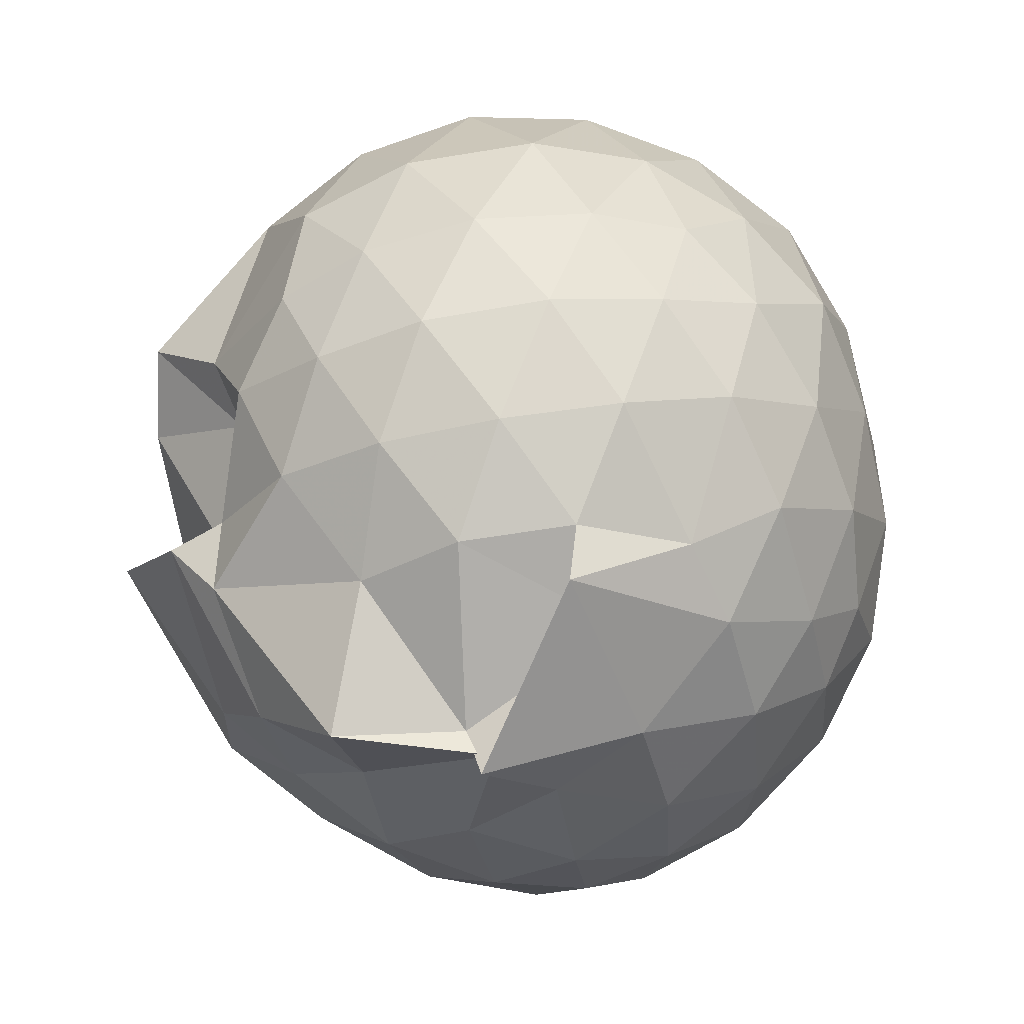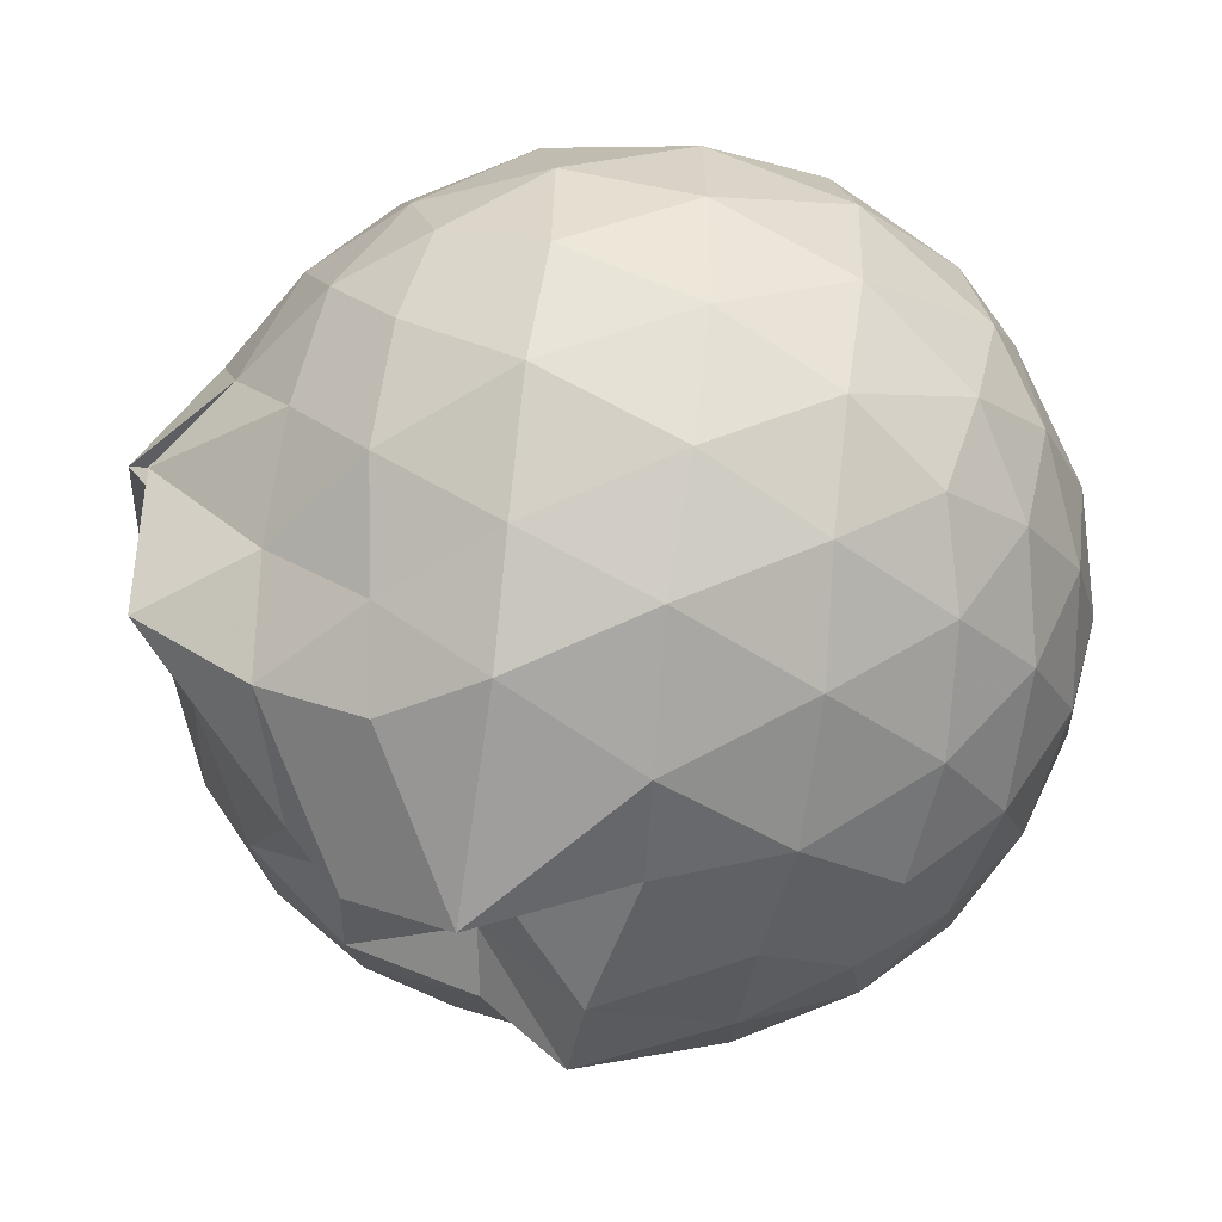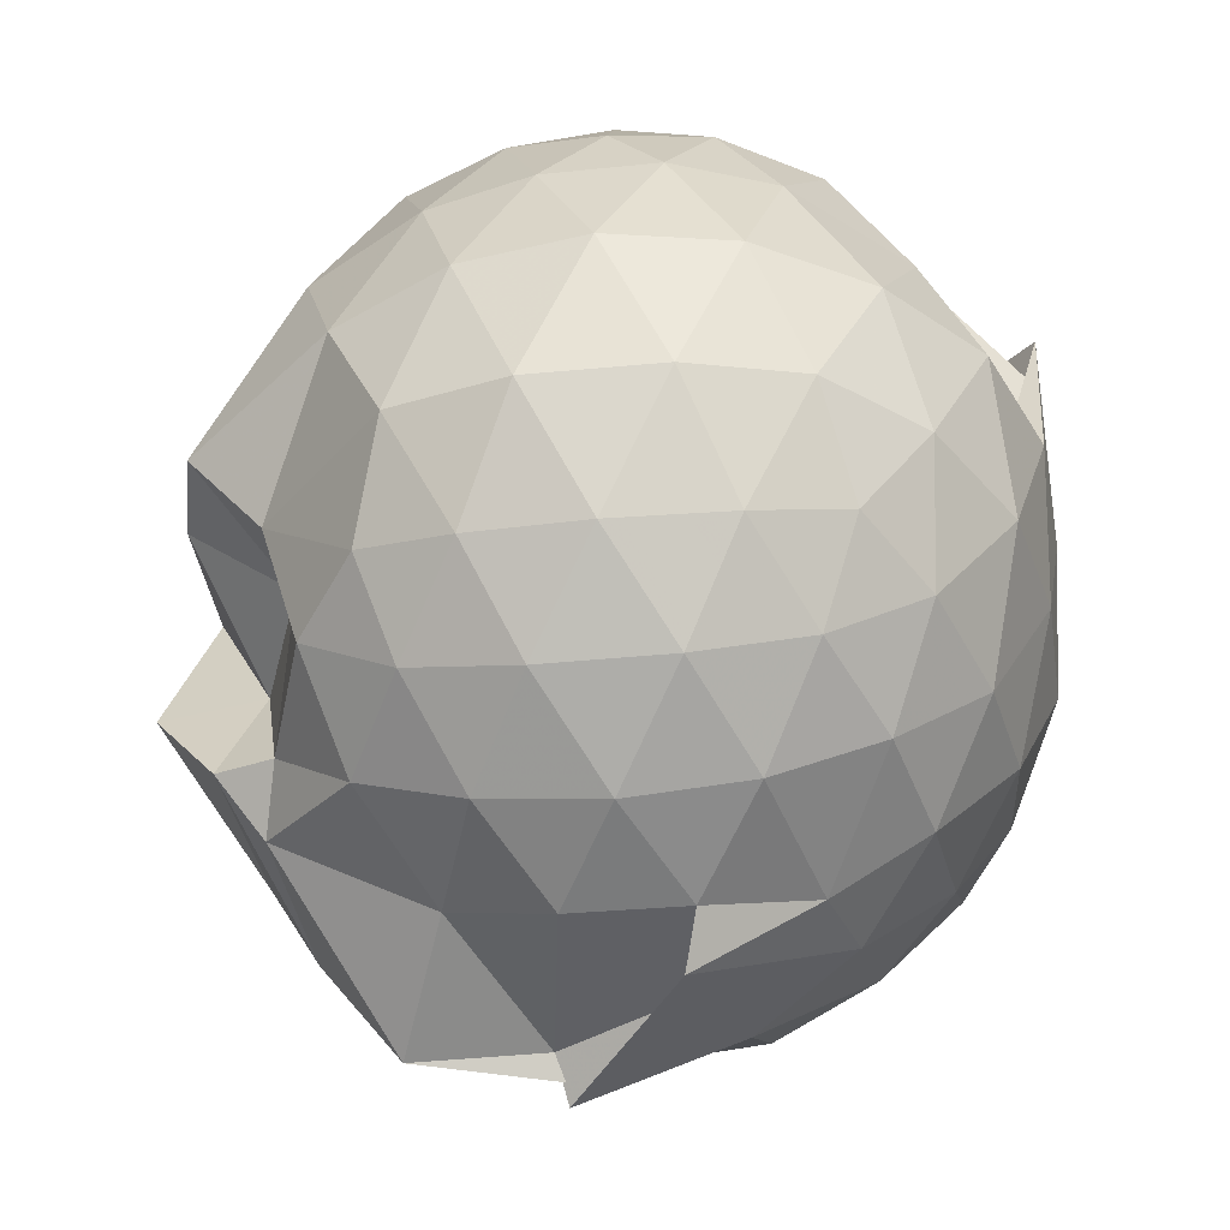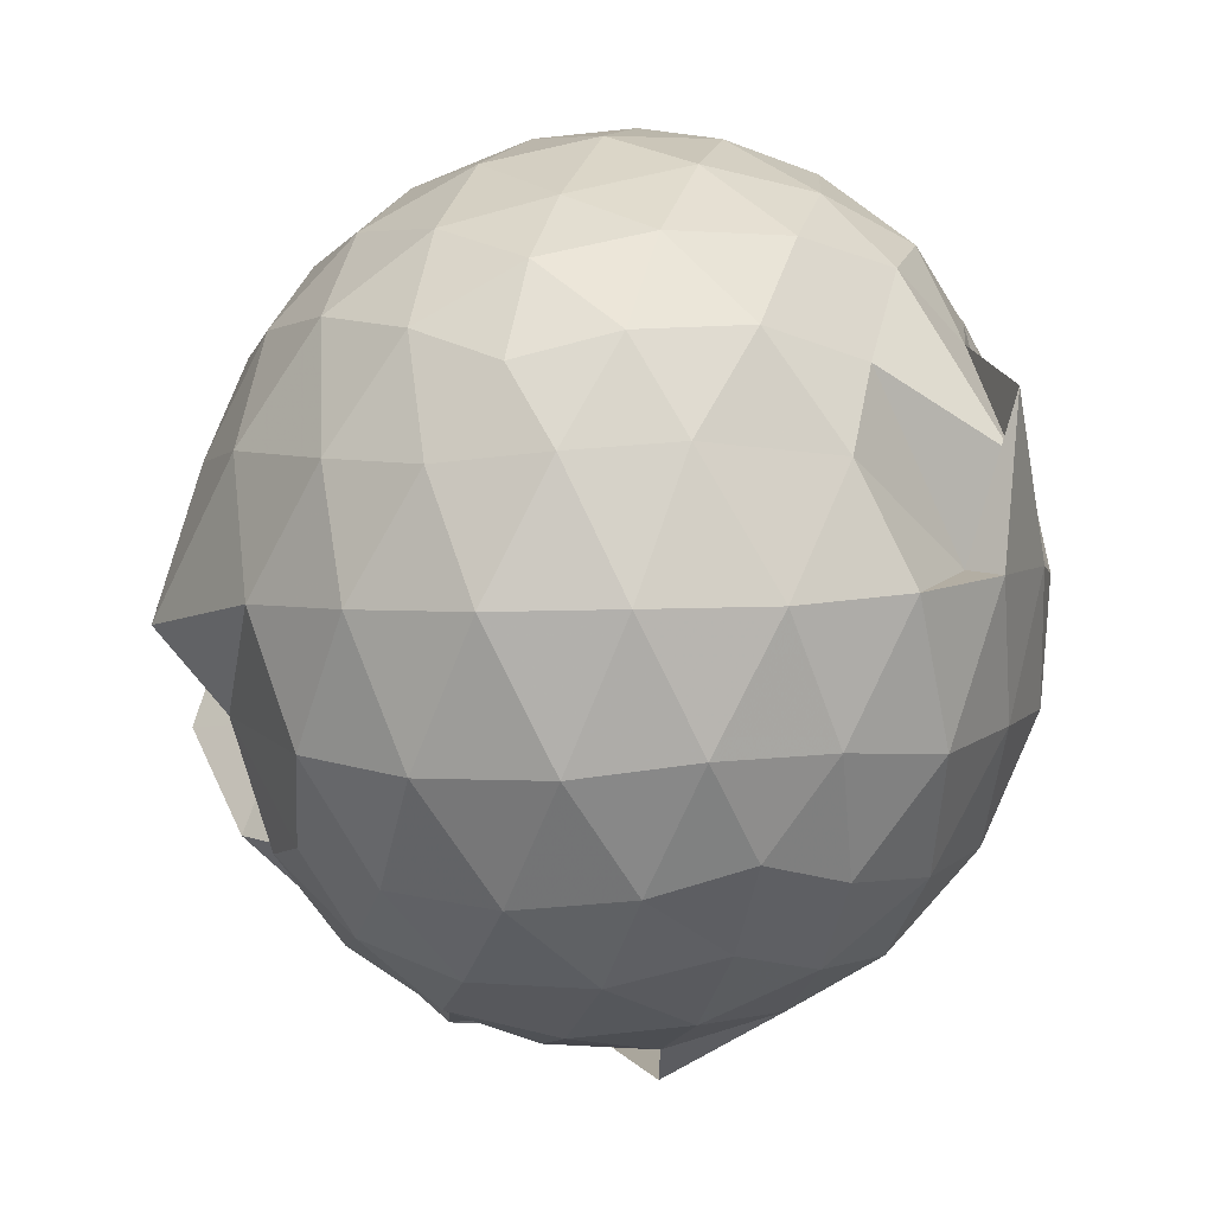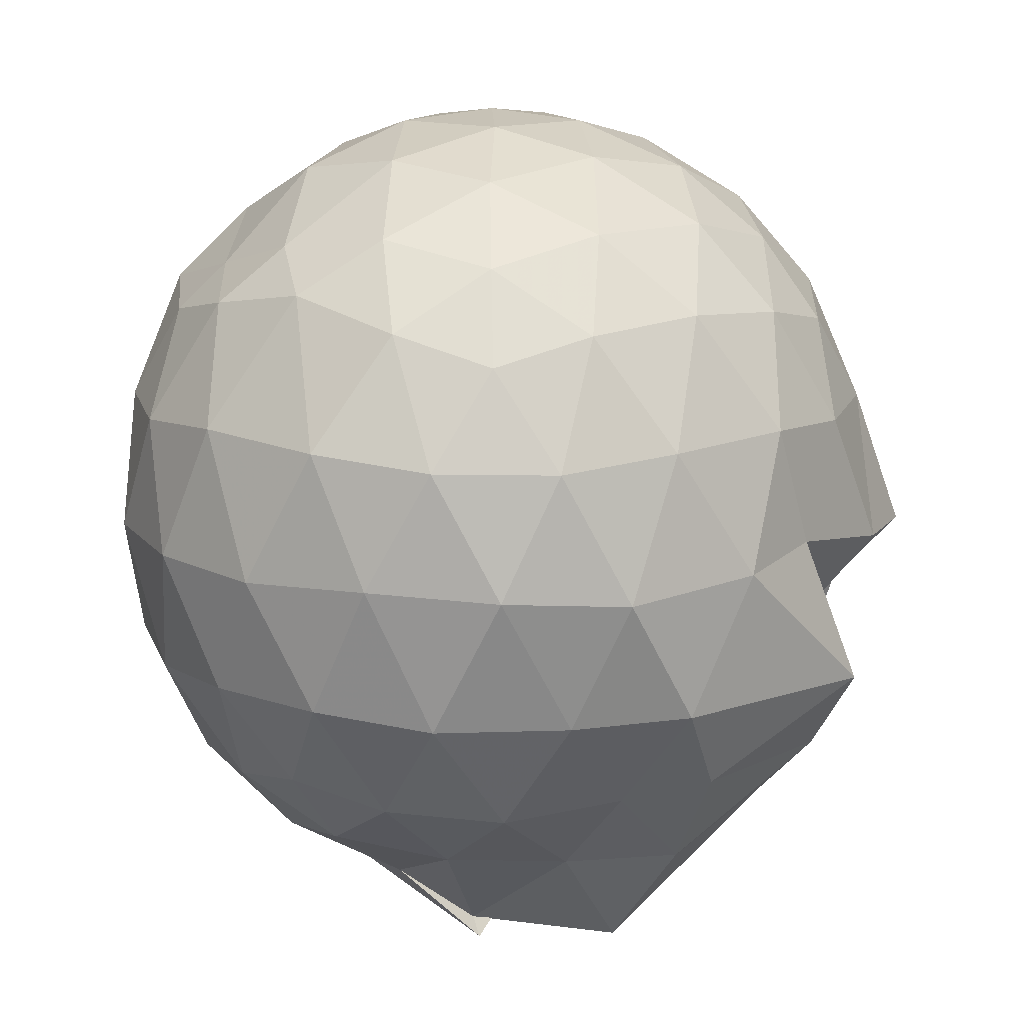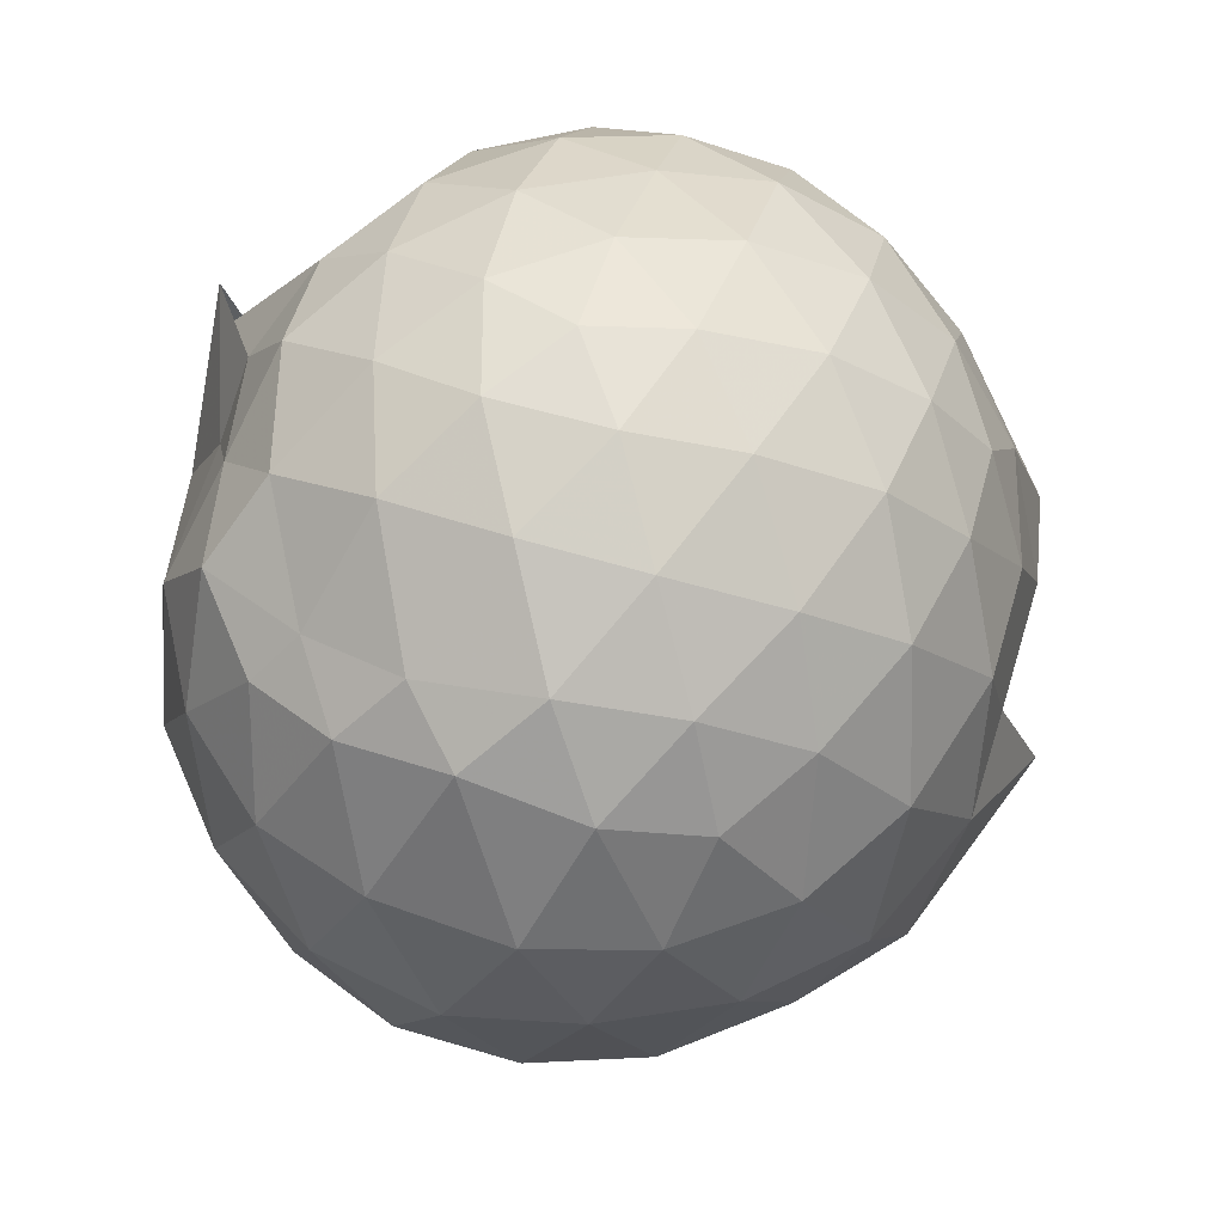
<metadata>
{"format":"obj","ext":"obj","renderer":"f3d","projection":"perspective","resolution":1024,"background":"white","views":[{"elev":-76.1,"azim":99.2,"up":"+Z"},{"elev":-51.9,"azim":-97.8,"up":"+Y"},{"elev":-42.7,"azim":95.5,"up":"+Z"},{"elev":4.5,"azim":107.2,"up":"+Z"},{"elev":15.2,"azim":-56.1,"up":"+Z"},{"elev":60.7,"azim":-73.2,"up":"+Z"}]}
</metadata>
<code>
v 0.06228 -0.3562 2.87
v -0.065 -0.1248 -0.06669
v 1.346 -0.3638 2.125
v 1.238 -0.03688 2.213
v 1.022 0.2991 2.229
v 0.7002 0.5536 2.121
v 0.4227 0.9221 1.854
v 0.1156 0.7224 2.175
v -0.2971 0.6403 2.242
v -0.6647 0.5729 2.253
v -0.9535 0.328 2.197
v -1.097 0.01786 2.273
v -1.136 -0.3631 2.342
v -1.138 -0.7713 2.254
v -1.017 -1.097 2.154
v -0.7219 -1.303 2.237
v -0.3213 -1.472 2.262
v 0.09965 -1.548 2.218
v 0.4704 -1.535 2.133
v 0.7677 -1.339 2.219
v 1.055 -1.04 2.257
v 1.253 -0.6895 2.22
v 1.427 -0.1824 1.874
v 1.278 0.1686 1.901
v 0.9598 0.5592 1.851
v 0.4811 0.7956 1.5
v 0.4276 0.946 2.052
v -0.02975 0.796 1.866
v -0.5664 0.7781 1.895
v -0.9449 0.5674 1.855
v -1.23 0.2428 1.848
v -1.373 -0.1491 1.891
v -1.394 -0.6142 1.871
v -1.256 -1.009 1.829
v -0.9897 -1.351 1.817
v -0.6188 -1.58 1.846
v -0.1328 -1.712 1.848
v 0.295 -1.708 1.803
v 0.7098 -1.587 1.807
v 1.057 -1.327 1.856
v 1.333 -0.9288 1.844
v 1.449 -0.5672 1.834
v 1.466 0.05155 1.44
v 1.249 0.4419 1.441
v 0.9268 0.7502 1.463
v 0.5068 0.9221 1.489
v 0.04524 0.9657 1.49
v -0.3524 0.9222 1.438
v -0.8082 0.7498 1.415
v -1.162 0.4476 1.414
v -1.394 0.05777 1.411
v -1.477 -0.3874 1.406
v -1.381 -0.8213 1.419
v -1.171 -1.232 1.395
v -0.8534 -1.551 1.36
v -0.3809 -1.752 1.388
v 0.001761 -1.757 1.42
v 0.5448 -1.758 1.317
v 0.8744 -1.692 1.304
v 1.262 -1.202 1.41
v 1.476 -0.8079 1.42
v 1.548 -0.3794 1.428
v 1.329 0.2336 1.003
v 1.065 0.5589 1.009
v 0.7128 0.7967 0.9733
v 0.2798 0.9 1.011
v -0.1575 0.9253 1.018
v -0.5845 0.8079 0.9727
v -0.9365 0.5701 0.9404
v -1.233 0.2101 0.9308
v -1.393 -0.1803 0.9636
v -1.391 -0.5999 0.956
v -1.232 -0.9919 0.9101
v -0.928 -1.358 0.9043
v -0.5995 -1.643 0.9074
v 0.1456 -1.895 0.8941
v 0.1799 -1.534 0.9333
v 0.6001 -1.384 0.9863
v 0.8421 -1.447 1.025
v 1.333 -1.014 0.9781
v 1.464 -0.6147 0.9422
v 1.462 -0.1595 0.9517
v 1.105 0.3285 0.6809
v 0.8203 0.5309 0.5941
v 0.4286 0.688 0.5568
v 0.02624 0.7691 0.5924
v -0.3601 0.7464 0.667
v -0.6119 0.5855 0.5816
v -0.9304 0.2813 0.5179
v -1.151 -0.07481 0.5474
v -1.26 -0.3959 0.6227
v -1.147 -0.7217 0.5357
v -0.9241 -1.077 0.4989
v -0.6185 -1.374 0.5485
v -0.3606 -1.591 0.5846
v 0.2782 -1.66 0.5555
v 0.3532 -1.458 0.5387
v 0.801 -1.319 0.5896
v 1.094 -1.114 0.6625
v 1.225 -0.7963 0.5724
v 1.278 -0.3949 0.54
v 1.227 0.009245 0.5839
v 1.131 -0.3603 2.421
v 0.9504 -0.01991 2.504
v 0.678 0.3236 2.494
v 0.3722 0.5588 2.405
v 0.009438 0.5433 2.489
v -0.4399 0.4203 2.495
v -0.8458 0.1945 2.362
v -0.9471 -0.1633 2.469
v -0.9211 -0.5756 2.527
v -0.8337 -0.965 2.449
v -0.4621 -1.161 2.534
v -0.007327 -1.296 2.526
v 0.3982 -1.336 2.427
v 0.7019 -1.063 2.521
v 0.9711 -0.7088 2.517
v 0.8327 -0.3637 2.619
v 0.5713 -0.009538 2.717
v 0.3037 0.3058 2.639
v -0.1257 0.1963 2.723
v -0.5359 0.04974 2.685
v -0.5794 -0.3667 2.745
v -0.5535 -0.7693 2.695
v -0.1308 -0.9274 2.75
v 0.3023 -1.036 2.677
v 0.5808 -0.7111 2.73
v 0.4205 -0.3573 2.82
v 0.1714 -0.04199 2.82
v -0.2221 -0.1613 2.839
v -0.2211 -0.5627 2.841
v 0.1709 -0.6741 2.834
v 0.9249 0.2029 0.3769
v 0.5722 0.3811 0.2804
v 0.1652 0.4929 0.2555
v -0.291 0.5542 0.3802
v -0.5627 0.3049 0.2593
v -0.8429 -0.04888 0.2429
v -1.029 -0.4066 0.3307
v -0.8244 -0.7587 0.2515
v -0.5391 -1.088 0.2211
v -0.2878 -1.409 0.2359
v 0.1616 -1.506 0.3742
v 0.5471 -1.183 0.2633
v 0.9175 -0.997 0.3615
v 1.002 -0.618 0.2653
v 1.004 -0.1805 0.2705
v 0.6471 0.01251 0.1008
v 0.1404 0.1646 0.05047
v -0.1652 0.2548 0.09396
v -0.4838 -0.09586 0.01898
v -0.6599 -0.4205 0.07323
v -0.4224 -0.5929 -0.1629
v -0.2705 -1.129 -0.1528
v 0.1927 -0.9571 0.04669
v 0.6439 -0.8172 0.09438
v 0.6733 -0.404 0.03723
v 0.2992 -0.2056 -0.06426
v 0.1525 -0.2532 -0.1988
v -0.461 -0.649 -0.2166
v -0.3439 -0.6836 -0.09283
v 0.3052 -0.6025 -0.06995
f 3 23 4
f 4 23 24
f 4 24 5
f 5 24 25
f 5 25 6
f 6 25 26
f 6 26 7
f 7 26 27
f 7 27 8
f 8 27 28
f 8 28 9
f 9 28 29
f 9 29 10
f 10 29 30
f 10 30 11
f 11 30 31
f 11 31 12
f 12 31 32
f 12 32 13
f 13 32 33
f 13 33 14
f 14 33 34
f 14 34 15
f 15 34 35
f 15 35 16
f 16 35 36
f 16 36 17
f 17 36 37
f 17 37 18
f 18 37 38
f 18 38 19
f 19 38 39
f 19 39 20
f 20 39 40
f 20 40 21
f 21 40 41
f 21 41 22
f 22 41 42
f 22 42 3
f 3 42 23
f 23 43 24
f 24 43 44
f 24 44 25
f 25 44 45
f 25 45 26
f 26 45 46
f 26 46 27
f 27 46 47
f 27 47 28
f 28 47 48
f 28 48 29
f 29 48 49
f 29 49 30
f 30 49 50
f 30 50 31
f 31 50 51
f 31 51 32
f 32 51 52
f 32 52 33
f 33 52 53
f 33 53 34
f 34 53 54
f 34 54 35
f 35 54 55
f 35 55 36
f 36 55 56
f 36 56 37
f 37 56 57
f 37 57 38
f 38 57 58
f 38 58 39
f 39 58 59
f 39 59 40
f 40 59 60
f 40 60 41
f 41 60 61
f 41 61 42
f 42 61 62
f 42 62 23
f 23 62 43
f 43 63 44
f 44 63 64
f 44 64 45
f 45 64 65
f 45 65 46
f 46 65 66
f 46 66 47
f 47 66 67
f 47 67 48
f 48 67 68
f 48 68 49
f 49 68 69
f 49 69 50
f 50 69 70
f 50 70 51
f 51 70 71
f 51 71 52
f 52 71 72
f 52 72 53
f 53 72 73
f 53 73 54
f 54 73 74
f 54 74 55
f 55 74 75
f 55 75 56
f 56 75 76
f 56 76 57
f 57 76 77
f 57 77 58
f 58 77 78
f 58 78 59
f 59 78 79
f 59 79 60
f 60 79 80
f 60 80 61
f 61 80 81
f 61 81 62
f 62 81 82
f 62 82 43
f 43 82 63
f 63 83 64
f 64 83 84
f 64 84 65
f 65 84 85
f 65 85 66
f 66 85 86
f 66 86 67
f 67 86 87
f 67 87 68
f 68 87 88
f 68 88 69
f 69 88 89
f 69 89 70
f 70 89 90
f 70 90 71
f 71 90 91
f 71 91 72
f 72 91 92
f 72 92 73
f 73 92 93
f 73 93 74
f 74 93 94
f 74 94 75
f 75 94 95
f 75 95 76
f 76 95 96
f 76 96 77
f 77 96 97
f 77 97 78
f 78 97 98
f 78 98 79
f 79 98 99
f 79 99 80
f 80 99 100
f 80 100 81
f 81 100 101
f 81 101 82
f 82 101 102
f 82 102 63
f 63 102 83
f 103 104 118
f 104 119 118
f 104 105 119
f 105 120 119
f 105 106 120
f 106 107 120
f 107 121 120
f 107 108 121
f 108 122 121
f 108 109 122
f 109 110 122
f 110 123 122
f 110 111 123
f 111 124 123
f 111 112 124
f 112 113 124
f 113 125 124
f 113 114 125
f 114 126 125
f 114 115 126
f 115 116 126
f 116 127 126
f 116 117 127
f 117 118 127
f 117 103 118
f 118 119 128
f 119 129 128
f 119 120 129
f 120 121 129
f 121 130 129
f 121 122 130
f 122 123 130
f 123 131 130
f 123 124 131
f 124 125 131
f 125 132 131
f 125 126 132
f 126 127 132
f 127 128 132
f 127 118 128
f 133 148 134
f 134 148 149
f 134 149 135
f 135 149 150
f 135 150 136
f 136 150 137
f 137 150 151
f 137 151 138
f 138 151 152
f 138 152 139
f 139 152 140
f 140 152 153
f 140 153 141
f 141 153 154
f 141 154 142
f 142 154 143
f 143 154 155
f 143 155 144
f 144 155 156
f 144 156 145
f 145 156 146
f 146 156 157
f 146 157 147
f 147 157 148
f 147 148 133
f 148 158 149
f 149 158 159
f 149 159 150
f 150 159 151
f 151 159 160
f 151 160 152
f 152 160 153
f 153 160 161
f 153 161 154
f 154 161 155
f 155 161 162
f 155 162 156
f 156 162 157
f 157 162 158
f 157 158 148
f 3 4 103
f 103 4 104
f 4 5 104
f 104 5 105
f 5 6 105
f 105 6 106
f 6 7 106
f 7 8 106
f 106 8 107
f 8 9 107
f 107 9 108
f 9 10 108
f 108 10 109
f 10 11 109
f 11 12 109
f 109 12 110
f 12 13 110
f 110 13 111
f 13 14 111
f 111 14 112
f 14 15 112
f 15 16 112
f 112 16 113
f 16 17 113
f 113 17 114
f 17 18 114
f 114 18 115
f 18 19 115
f 19 20 115
f 115 20 116
f 20 21 116
f 116 21 117
f 21 22 117
f 117 22 103
f 22 3 103
f 83 133 84
f 84 133 134
f 84 134 85
f 85 134 135
f 85 135 86
f 86 135 136
f 86 136 87
f 87 136 88
f 88 136 137
f 88 137 89
f 89 137 138
f 89 138 90
f 90 138 139
f 90 139 91
f 91 139 92
f 92 139 140
f 92 140 93
f 93 140 141
f 93 141 94
f 94 141 142
f 94 142 95
f 95 142 96
f 96 142 143
f 96 143 97
f 97 143 144
f 97 144 98
f 98 144 145
f 98 145 99
f 99 145 100
f 100 145 146
f 100 146 101
f 101 146 147
f 101 147 102
f 102 147 133
f 102 133 83
f 128 129 1
f 129 130 1
f 130 131 1
f 131 132 1
f 132 128 1
f 159 158 2
f 160 159 2
f 161 160 2
f 162 161 2
f 158 162 2

</code>
